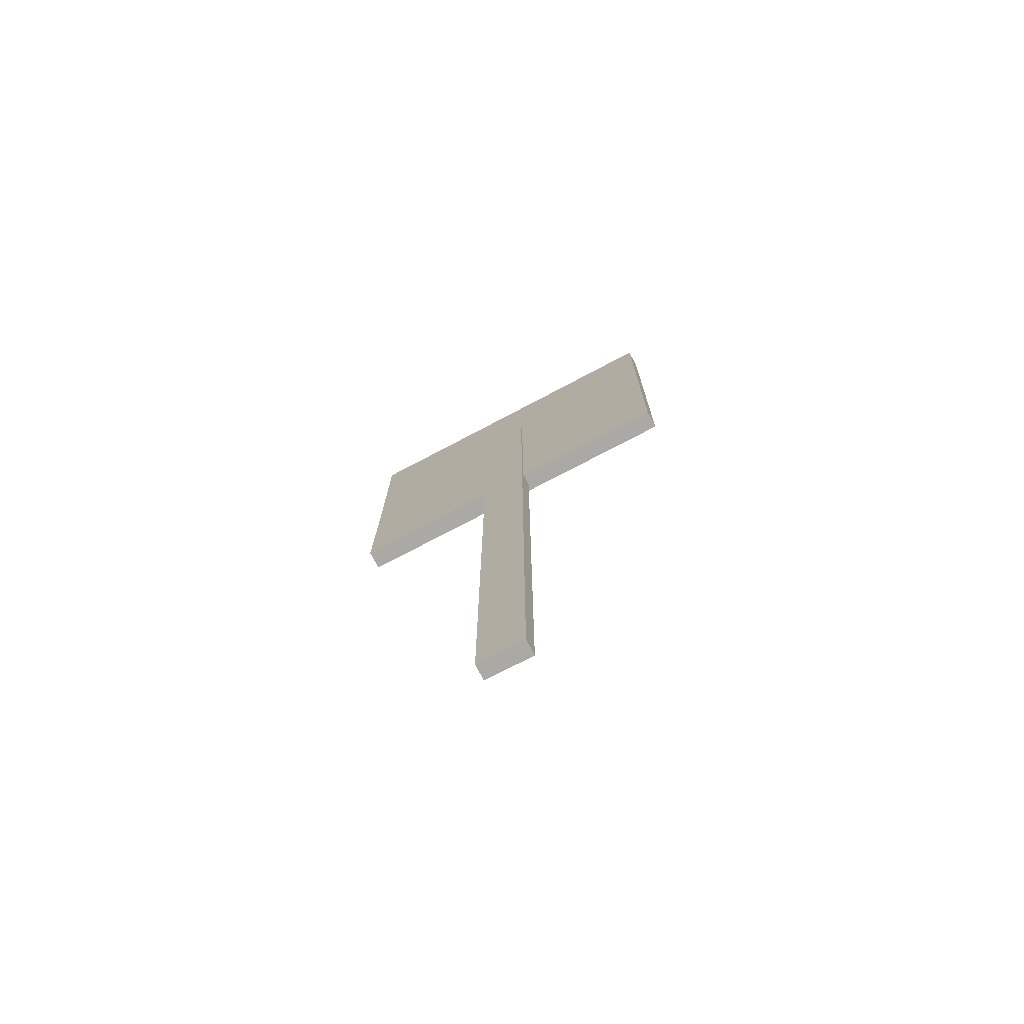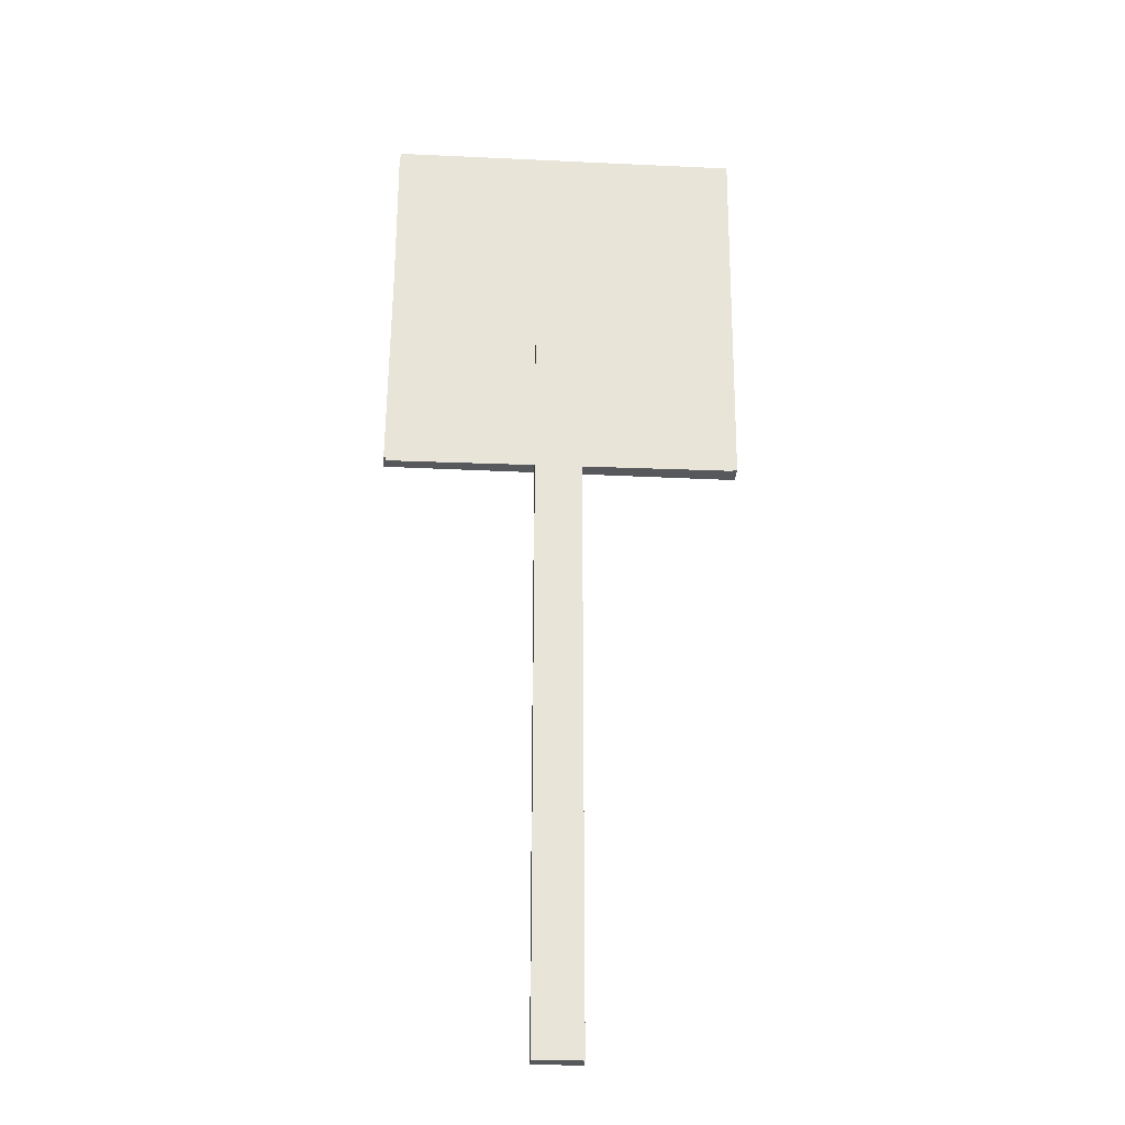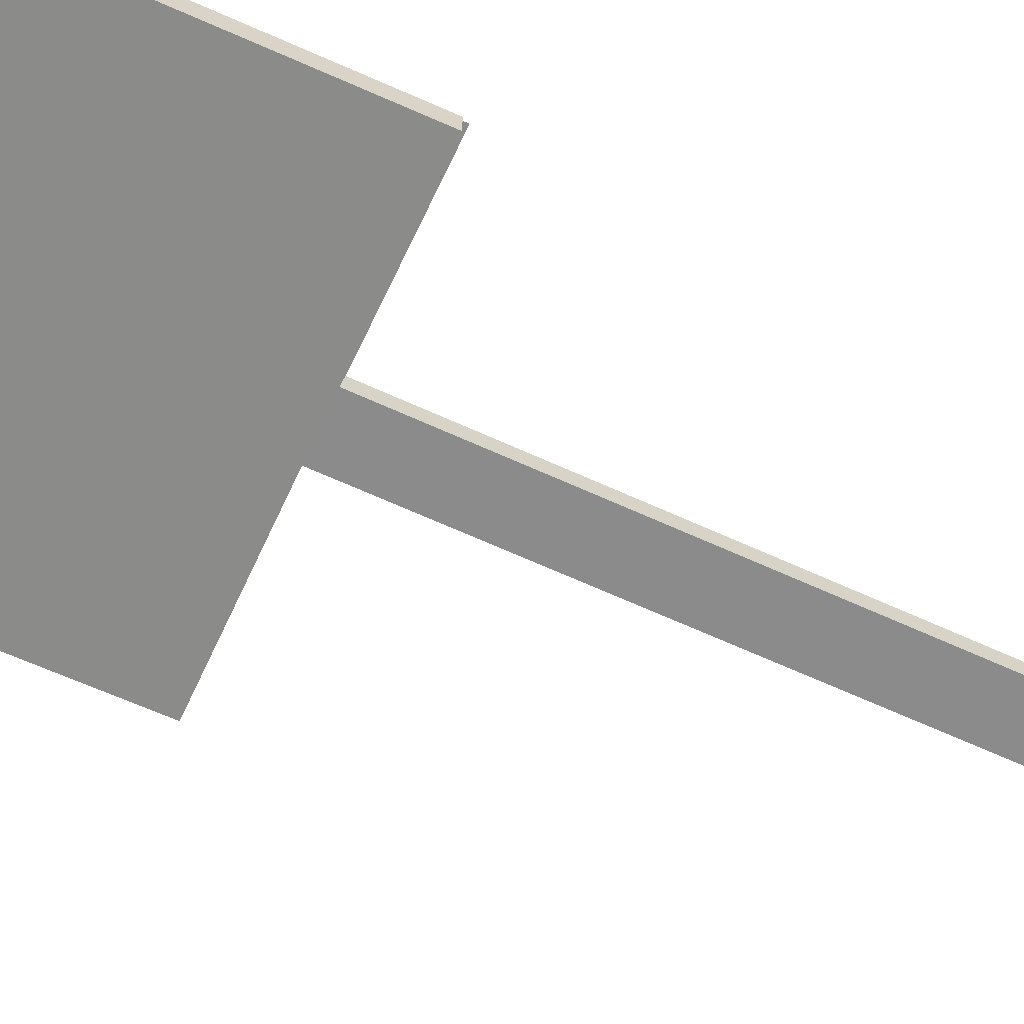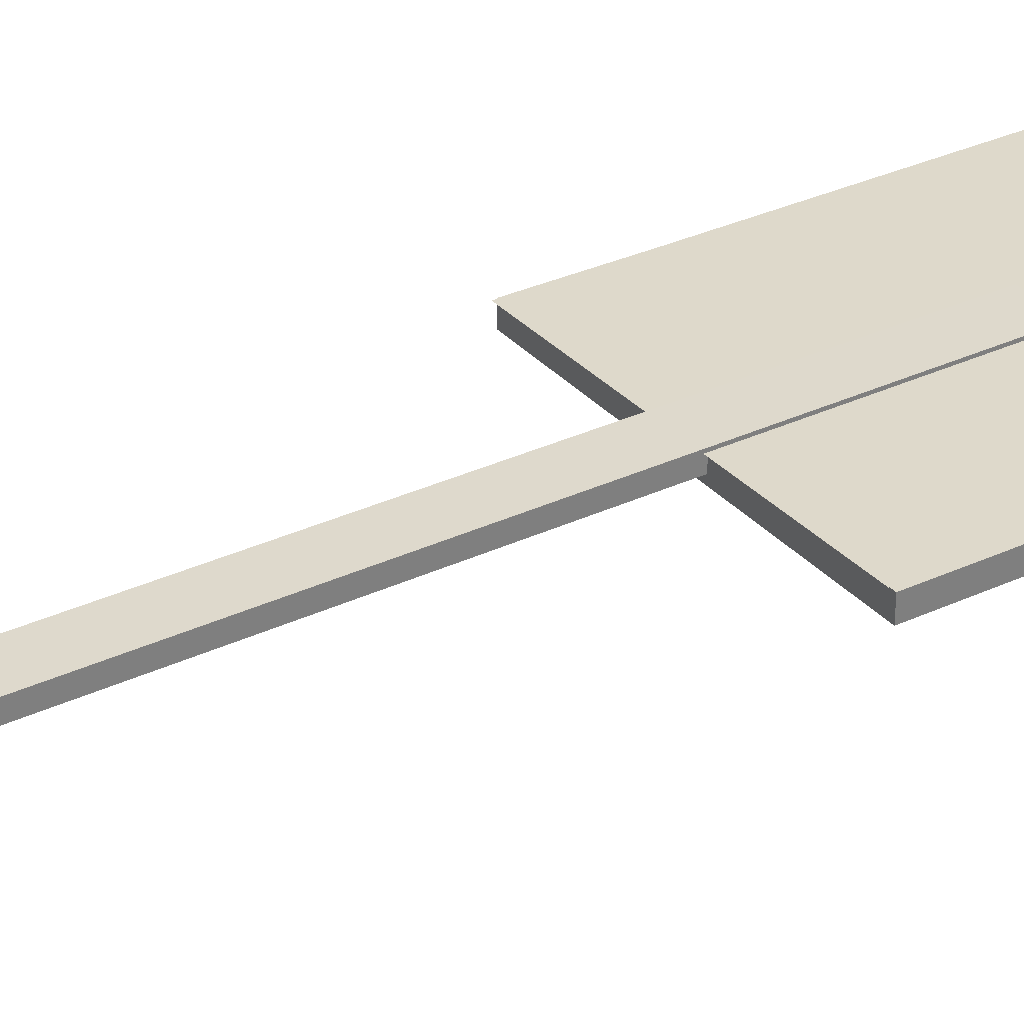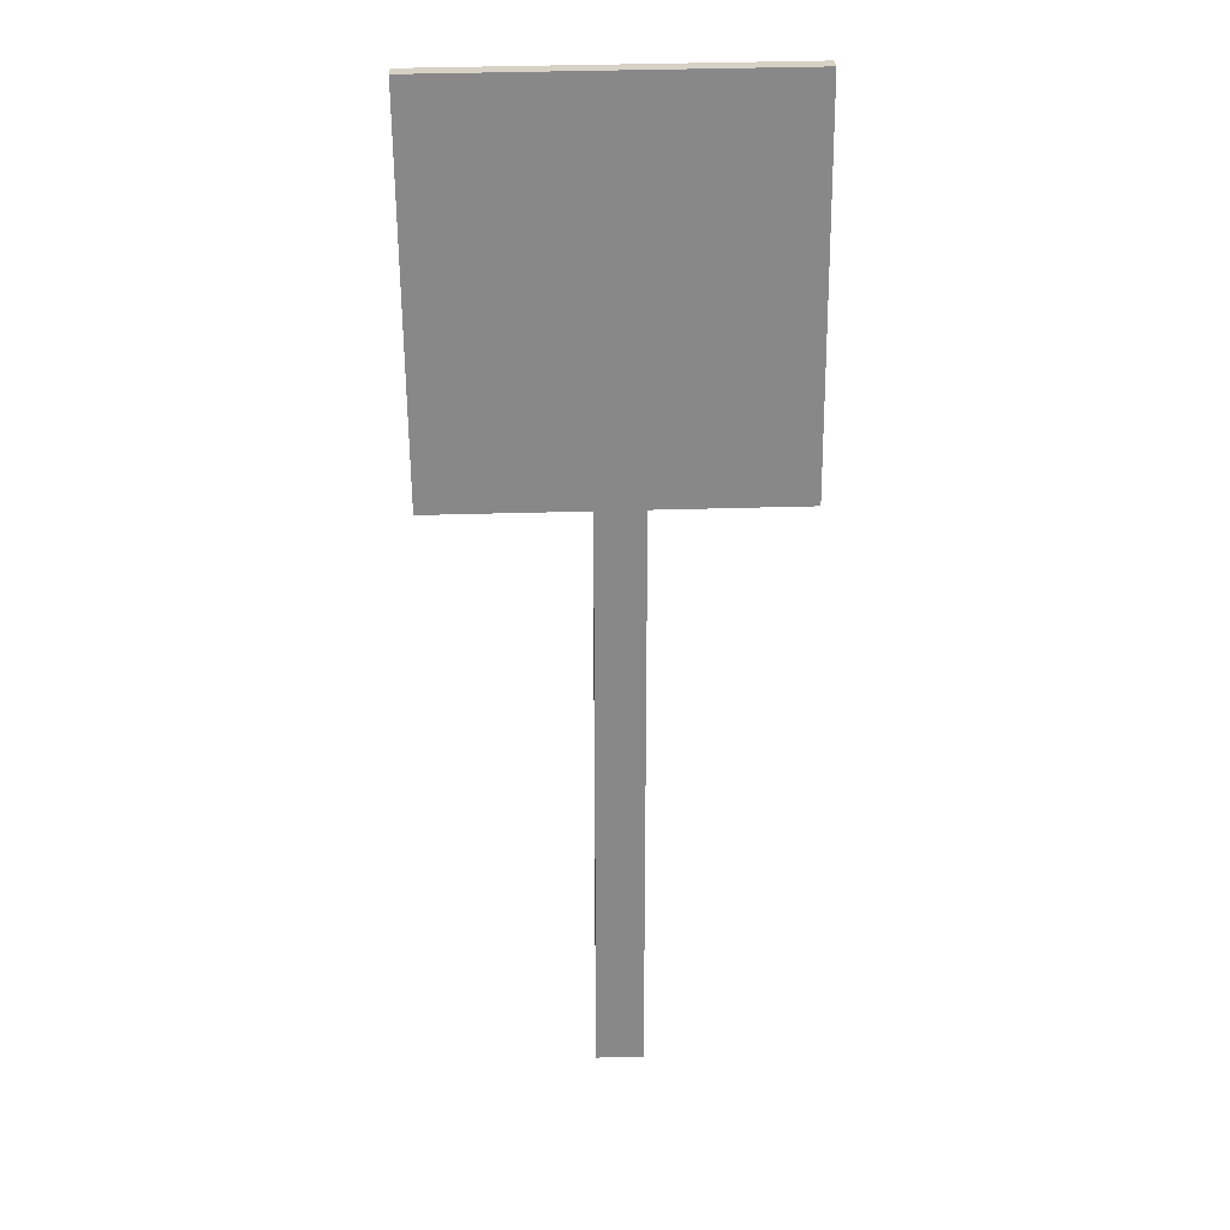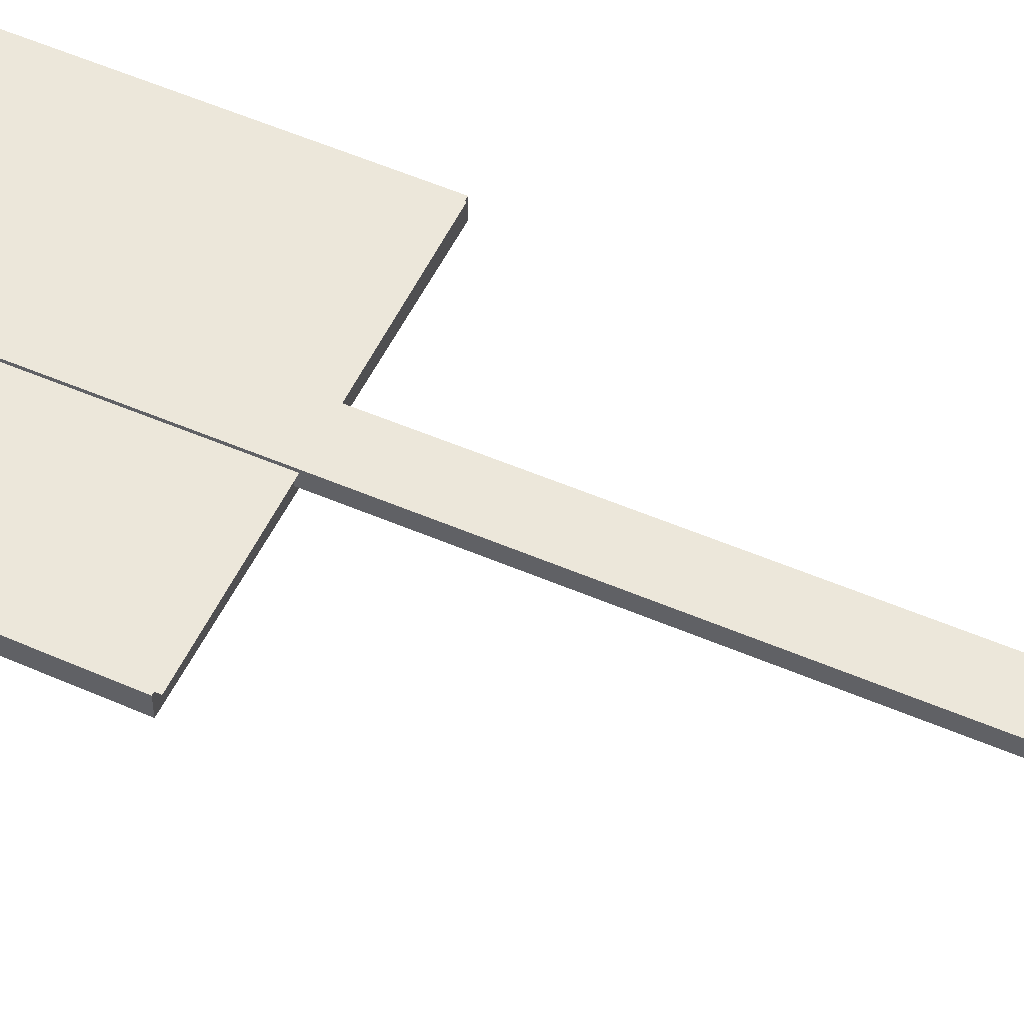
<metadata>
{"format":"obj","ext":"obj","renderer":"f3d","projection":"perspective","resolution":1024,"background":"white","views":[{"elev":-75.6,"azim":27.8,"up":"+Y"},{"elev":-28.2,"azim":-3.4,"up":"+Y"},{"elev":-63.7,"azim":-115.0,"up":"+Z"},{"elev":31.7,"azim":56.2,"up":"+Z"},{"elev":27.4,"azim":178.1,"up":"+Y"},{"elev":53.3,"azim":-65.3,"up":"+Z"}]}
</metadata>
<code>
o STOPALLM_1
v 0.2526 9.729 0.1325
v 0.2521 9.729 -0.04934
v -0.2911 9.729 0.1341
v -0.2916 9.729 -0.04767
v -0.2916 0.02112 -0.04768
v 0.2521 0.02112 -0.04935
v -0.2911 0.02112 0.1341
v 0.2526 0.02112 0.1325
f 1 2 3
f 4 3 2
f 5 6 7
f 8 7 6
f 4 2 5
f 6 5 2
f 3 4 7
f 5 7 4
f 1 3 8
f 7 8 3
f 2 1 6
f 8 6 1
o Cube_Cube.001
v -2.024 6.954 0.09139
v -2.024 6.954 -0.1318
v 2.052 6.916 -0.1318
v 2.052 6.916 0.09139
v -1.983 11.36 -0.1318
v 2.094 11.32 -0.1318
v -1.983 11.36 0.0914
v 2.094 11.32 0.0914
f 9 10 11 12
f 10 13 14 11
f 13 15 16 14
f 15 9 12 16
f 10 9 15 13
f 14 16 12 11
o Plane
v -2 6.9 0.1
v 2 6.9 0.1
v 2 11.3 0.1
v -2 11.3 0.1
f 17 18 19 20

</code>
